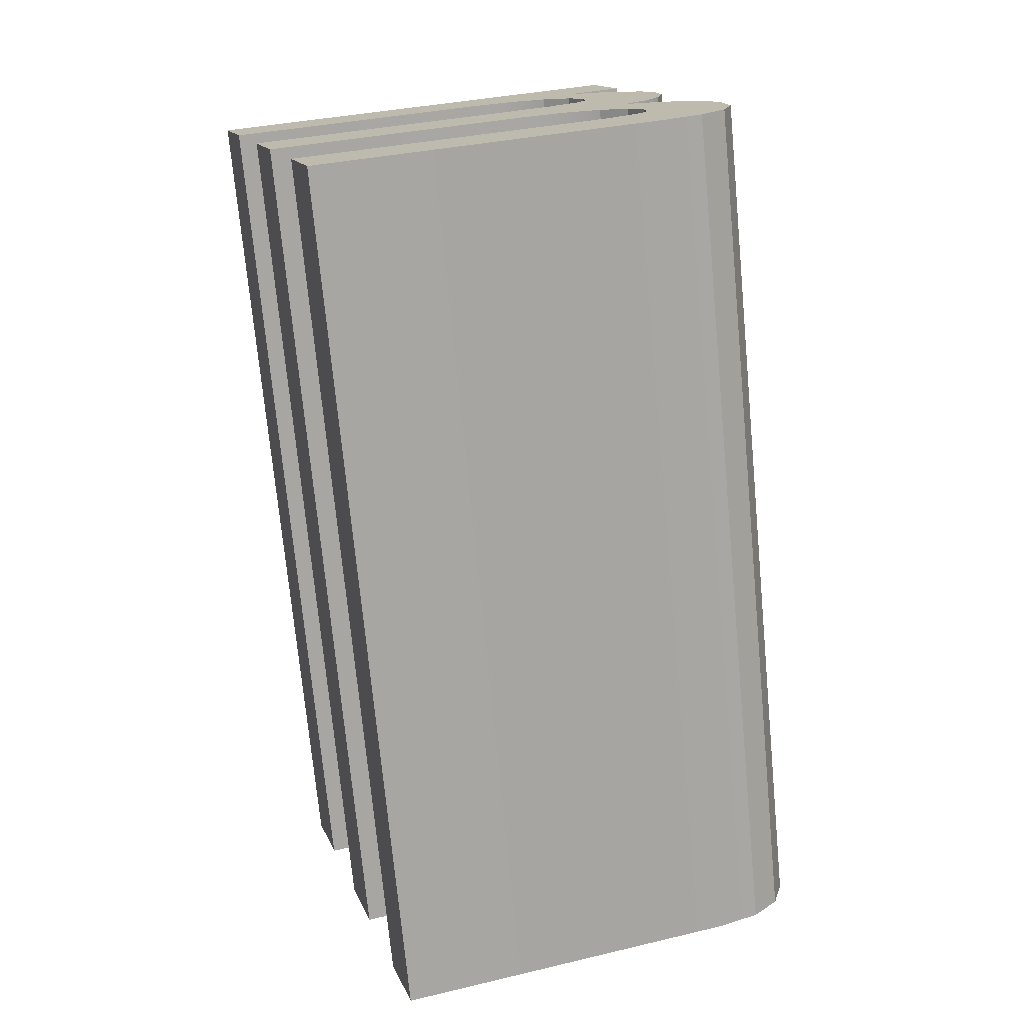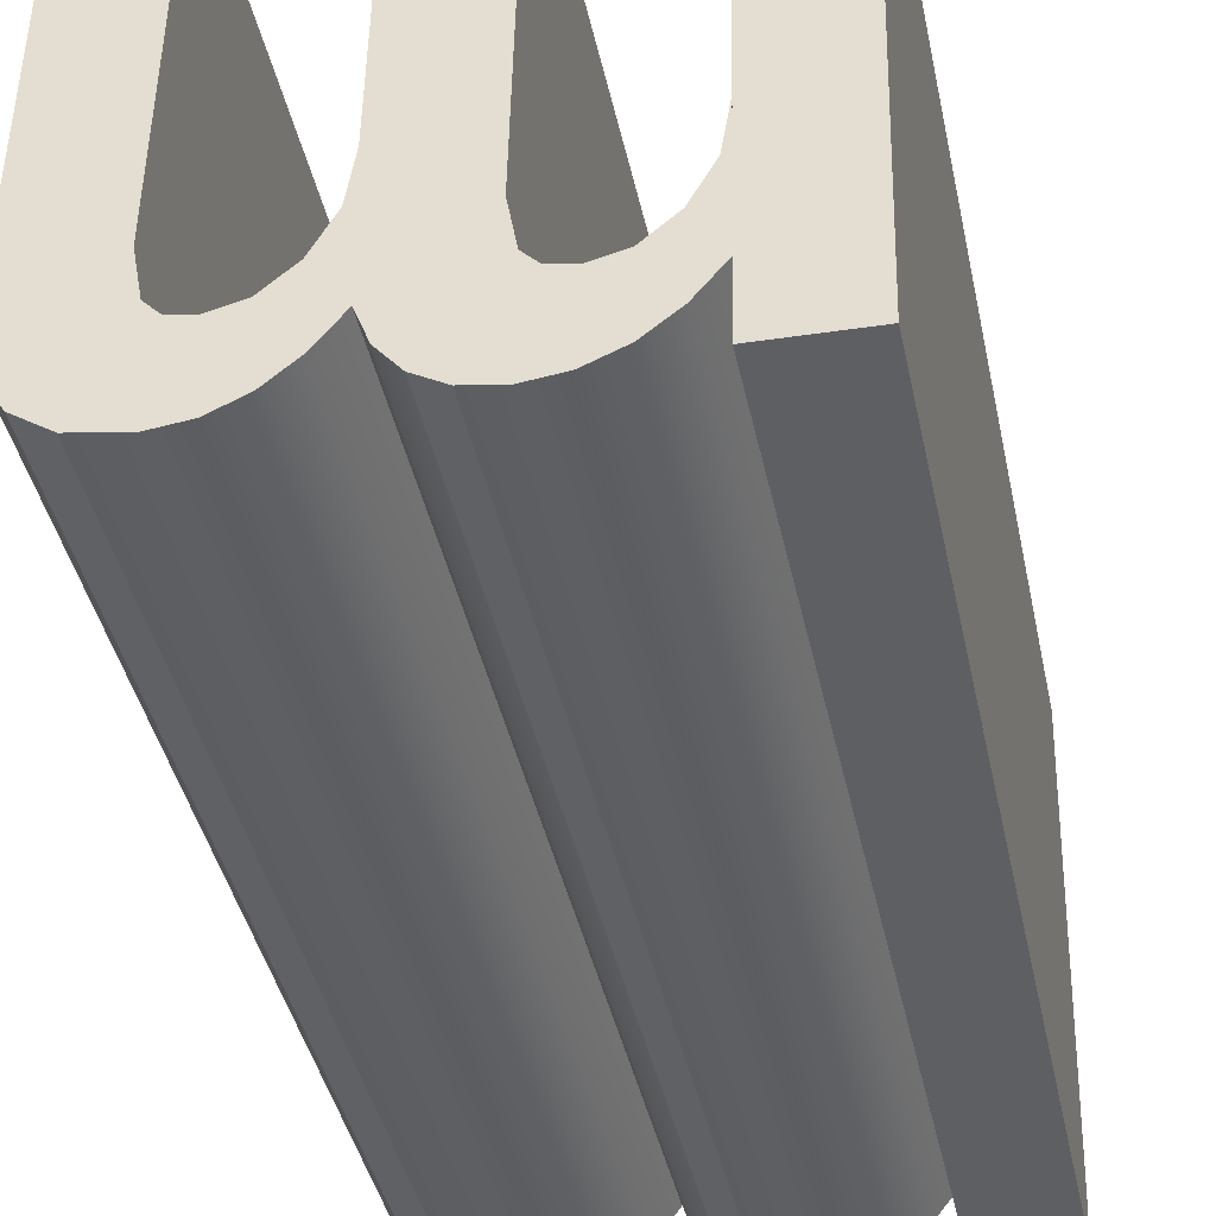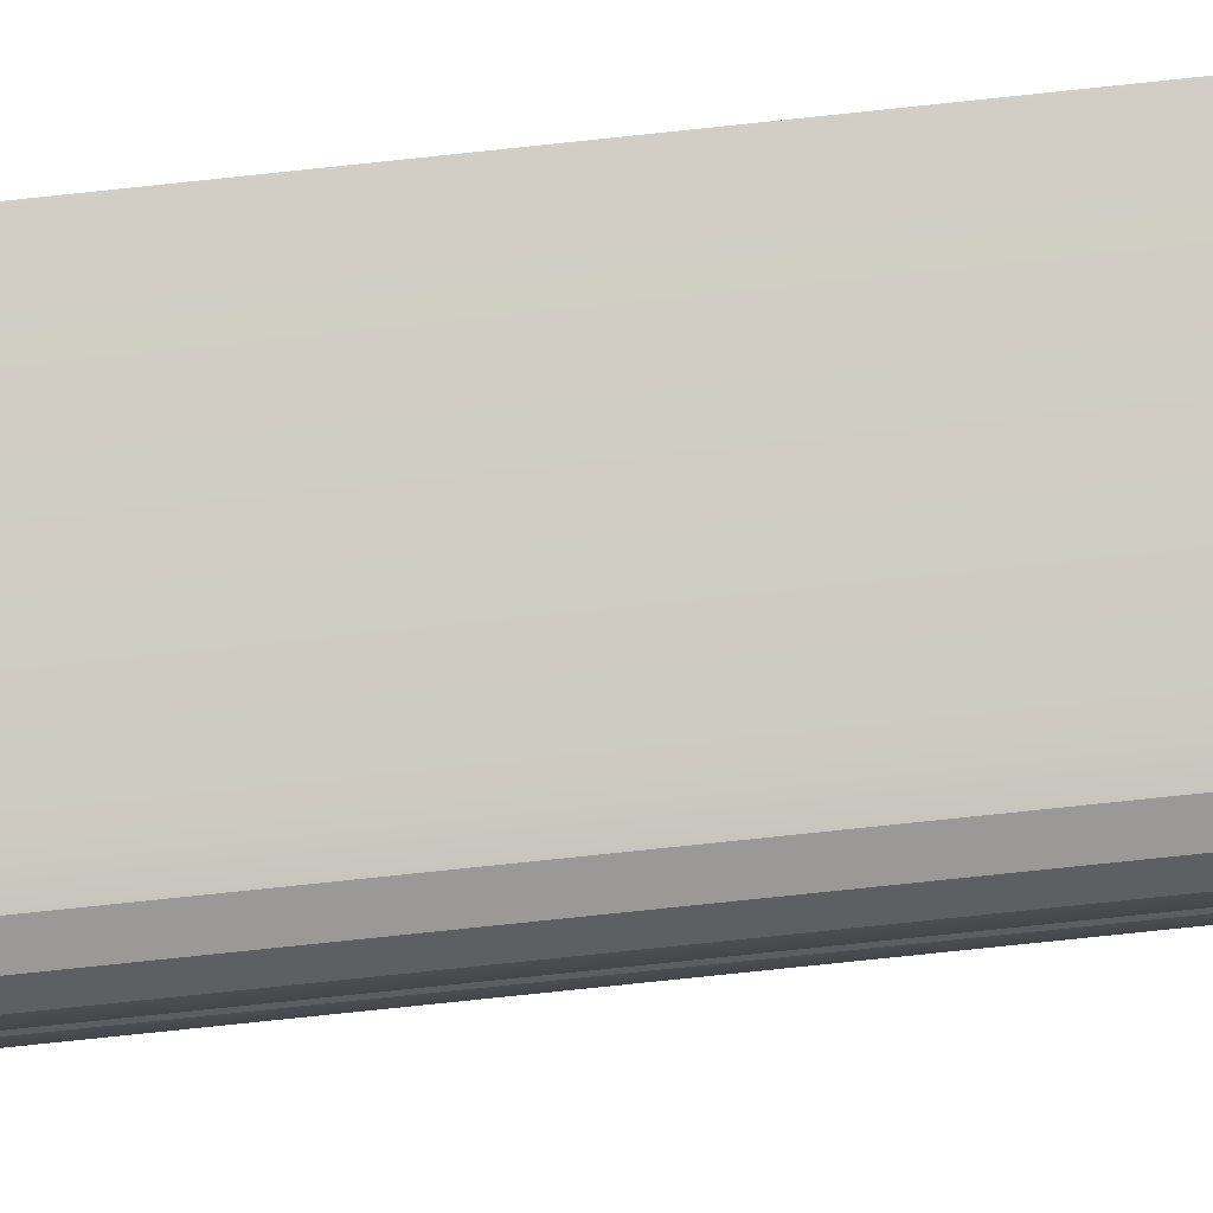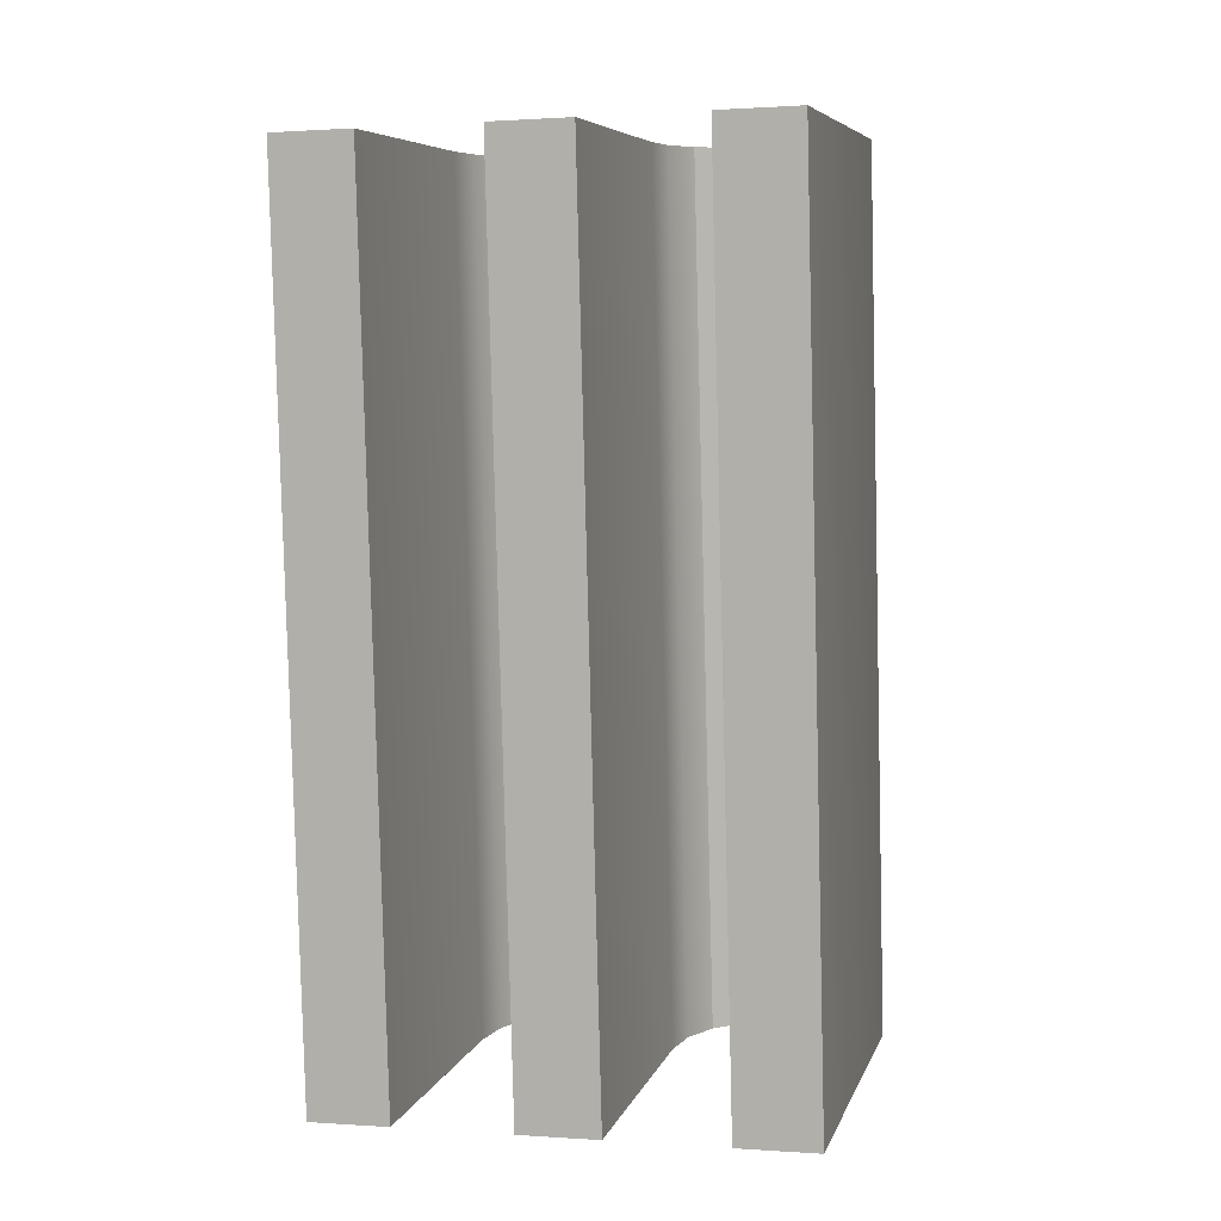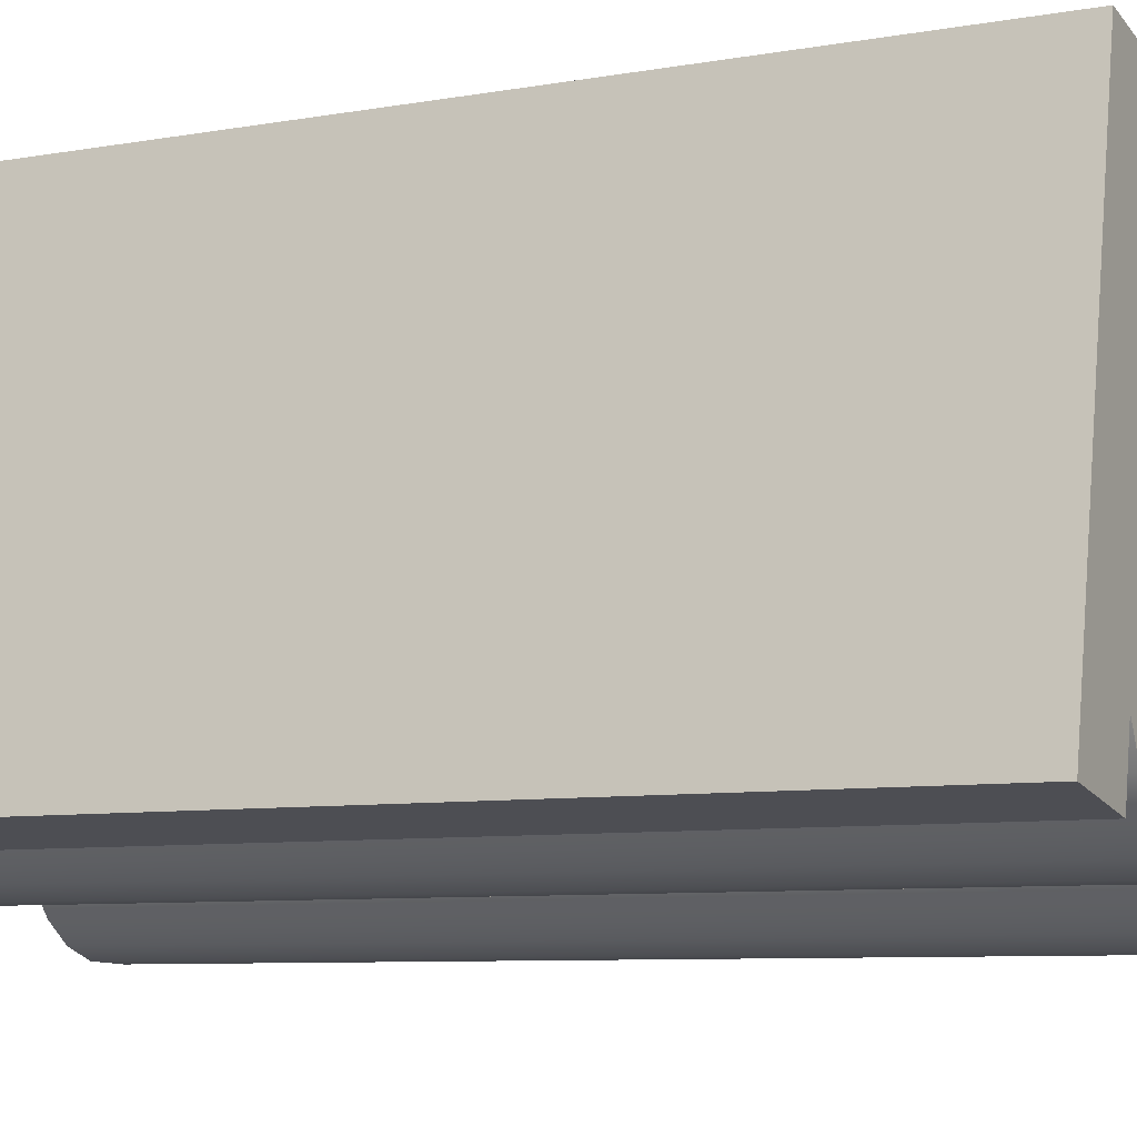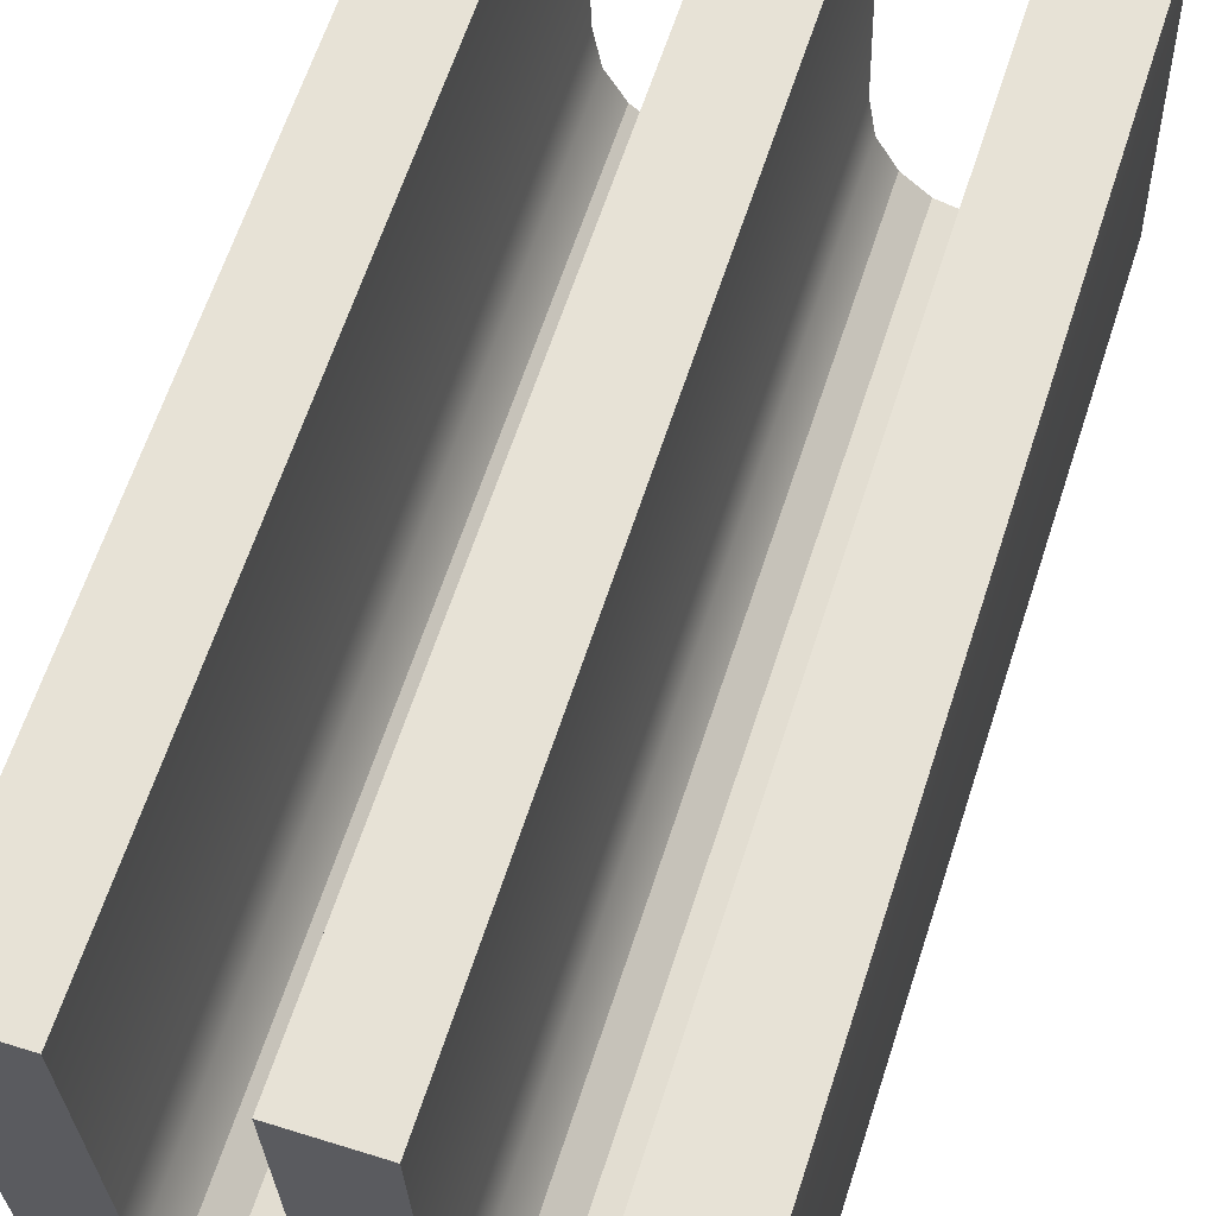
<metadata>
{"format":"obj","ext":"obj","renderer":"f3d","projection":"perspective","resolution":1024,"background":"white","views":[{"elev":15.0,"azim":73.2,"up":"+Y"},{"elev":-34.2,"azim":-168.3,"up":"+Z"},{"elev":-8.5,"azim":91.4,"up":"+Z"},{"elev":0.8,"azim":14.6,"up":"+Y"},{"elev":-20.0,"azim":-63.2,"up":"+Z"},{"elev":57.4,"azim":18.1,"up":"+Z"}]}
</metadata>
<code>
o #ID2408
v 0.4548 0.04625 -0.09377
v 0.4546 0.04605 -0.0917
v 0.4545 0.04621 -0.09336
v 0.4547 0.04611 -0.09232
v 0.4549 0.04616 -0.09282
v 0.4552 0.04628 -0.09408
v 0.4553 0.04619 -0.09314
v 0.4556 0.0463 -0.09427
v 0.4557 0.0462 -0.09325
v 0.456 0.04631 -0.09434
v 0.456 0.04619 -0.09319
v 0.4562 0.04618 -0.09302
v 0.4566 0.0463 -0.09425
v 0.4563 0.04612 -0.09244
v 0.4563 0.04566 -0.08779
v 0.4574 0.04566 -0.08779
v 0.4571 0.04627 -0.09397
v 0.4573 0.04623 -0.09351
v 0.4574 0.04617 -0.0929
v 0.4518 0.04621 -0.09336
v 0.4519 0.04611 -0.09232
v 0.4518 0.04605 -0.0917
v 0.4521 0.04625 -0.09377
v 0.4521 0.04616 -0.09282
v 0.4525 0.04628 -0.09408
v 0.4525 0.04619 -0.09314
v 0.4529 0.0463 -0.09427
v 0.4529 0.0462 -0.09325
v 0.4531 0.04619 -0.09319
v 0.4533 0.04631 -0.09434
v 0.4533 0.04618 -0.09302
v 0.4537 0.0463 -0.09427
v 0.4534 0.04612 -0.09244
v 0.4534 0.04566 -0.08779
v 0.4546 0.04566 -0.08779
v 0.4541 0.04628 -0.09408
v 0.4544 0.04625 -0.09377
v 0.4518 0.0463 -0.09423
v 0.4506 0.04566 -0.08779
v 0.4506 0.0463 -0.09423
v 0.4518 0.04566 -0.08779
v 0.4574 0.05829 -0.08653
v 0.4563 0.04566 -0.08779
v 0.4574 0.04566 -0.08779
v 0.4563 0.05829 -0.08653
v 0.4563 0.05876 -0.09118
v 0.4563 0.04566 -0.08779
v 0.4563 0.05829 -0.08653
v 0.4563 0.04612 -0.09244
v 0.4562 0.05882 -0.09175
v 0.4562 0.04618 -0.09302
v 0.456 0.05883 -0.09193
v 0.4562 0.04618 -0.09302
v 0.4562 0.05882 -0.09175
v 0.456 0.04619 -0.09319
v 0.456 0.04619 -0.09319
v 0.4557 0.05884 -0.09198
v 0.4557 0.0462 -0.09325
v 0.456 0.05883 -0.09193
v 0.4557 0.05884 -0.09198
v 0.4553 0.04619 -0.09314
v 0.4557 0.0462 -0.09325
v 0.4553 0.05883 -0.09188
v 0.4553 0.05883 -0.09188
v 0.4549 0.04616 -0.09282
v 0.4553 0.04619 -0.09314
v 0.4549 0.0588 -0.09155
v 0.4547 0.04611 -0.09232
v 0.4549 0.0588 -0.09155
v 0.4547 0.05875 -0.09106
v 0.4549 0.04616 -0.09282
v 0.4546 0.05869 -0.09043
v 0.4546 0.04605 -0.0917
v 0.4546 0.05829 -0.08653
v 0.4546 0.04566 -0.08779
v 0.4546 0.05829 -0.08653
v 0.4534 0.04566 -0.08779
v 0.4546 0.04566 -0.08779
v 0.4534 0.05829 -0.08653
v 0.4534 0.05876 -0.09118
v 0.4534 0.04566 -0.08779
v 0.4534 0.05829 -0.08653
v 0.4534 0.04612 -0.09244
v 0.4533 0.05882 -0.09175
v 0.4533 0.04618 -0.09302
v 0.4531 0.05883 -0.09193
v 0.4533 0.04618 -0.09302
v 0.4533 0.05882 -0.09175
v 0.4531 0.04619 -0.09319
v 0.4531 0.04619 -0.09319
v 0.4529 0.05884 -0.09198
v 0.4529 0.0462 -0.09325
v 0.4531 0.05883 -0.09193
v 0.4529 0.05884 -0.09198
v 0.4525 0.04619 -0.09314
v 0.4529 0.0462 -0.09325
v 0.4525 0.05883 -0.09188
v 0.4525 0.05883 -0.09188
v 0.4521 0.04616 -0.09282
v 0.4525 0.04619 -0.09314
v 0.4521 0.0588 -0.09155
v 0.4519 0.04611 -0.09232
v 0.4521 0.0588 -0.09155
v 0.4519 0.05875 -0.09106
v 0.4521 0.04616 -0.09282
v 0.4518 0.05869 -0.09043
v 0.4518 0.04605 -0.0917
v 0.4518 0.05829 -0.08653
v 0.4518 0.04566 -0.08779
v 0.4518 0.05829 -0.08653
v 0.4506 0.04566 -0.08779
v 0.4518 0.04566 -0.08779
v 0.4506 0.05829 -0.08653
v 0.4506 0.05894 -0.09296
v 0.4506 0.04566 -0.08779
v 0.4506 0.05829 -0.08653
v 0.4506 0.0463 -0.09423
v 0.4506 0.05894 -0.09296
v 0.4518 0.0463 -0.09423
v 0.4506 0.0463 -0.09423
v 0.4518 0.05894 -0.09296
v 0.4518 0.0463 -0.09423
v 0.4518 0.05885 -0.0921
v 0.4518 0.04621 -0.09336
v 0.4518 0.05894 -0.09296
v 0.4521 0.05889 -0.09251
v 0.4518 0.04621 -0.09336
v 0.4518 0.05885 -0.0921
v 0.4521 0.04625 -0.09377
v 0.4525 0.04628 -0.09408
v 0.4525 0.05892 -0.09282
v 0.4529 0.0463 -0.09427
v 0.4529 0.05894 -0.09301
v 0.4533 0.04631 -0.09434
v 0.4533 0.05895 -0.09308
v 0.4537 0.05894 -0.09301
v 0.4537 0.0463 -0.09427
v 0.4537 0.05894 -0.09301
v 0.4541 0.04628 -0.09408
v 0.4537 0.0463 -0.09427
v 0.4541 0.05892 -0.09282
v 0.4541 0.04628 -0.09408
v 0.4544 0.05889 -0.09251
v 0.4544 0.04625 -0.09377
v 0.4541 0.05892 -0.09282
v 0.4545 0.05885 -0.0921
v 0.4545 0.04621 -0.09336
v 0.4548 0.05889 -0.09251
v 0.4545 0.04621 -0.09336
v 0.4545 0.05885 -0.0921
v 0.4548 0.04625 -0.09377
v 0.4552 0.04628 -0.09408
v 0.4552 0.05892 -0.09282
v 0.4556 0.0463 -0.09427
v 0.4556 0.05894 -0.09301
v 0.456 0.04631 -0.09434
v 0.456 0.05895 -0.09308
v 0.4566 0.05894 -0.09298
v 0.4566 0.0463 -0.09425
v 0.4566 0.0463 -0.09425
v 0.4571 0.05891 -0.0927
v 0.4571 0.04627 -0.09397
v 0.4566 0.05894 -0.09298
v 0.4571 0.04627 -0.09397
v 0.4573 0.05887 -0.09225
v 0.4573 0.04623 -0.09351
v 0.4571 0.05891 -0.0927
v 0.4573 0.04623 -0.09351
v 0.4574 0.05881 -0.09164
v 0.4574 0.04617 -0.0929
v 0.4573 0.05887 -0.09225
v 0.4574 0.05829 -0.08653
v 0.4574 0.04566 -0.08779
v 0.4574 0.05829 -0.08653
v 0.4563 0.05876 -0.09118
v 0.4563 0.05829 -0.08653
v 0.4566 0.05894 -0.09298
v 0.4571 0.05891 -0.0927
v 0.4573 0.05887 -0.09225
v 0.4574 0.05881 -0.09164
v 0.4546 0.05829 -0.08653
v 0.4534 0.05876 -0.09118
v 0.4534 0.05829 -0.08653
v 0.4537 0.05894 -0.09301
v 0.4541 0.05892 -0.09282
v 0.4544 0.05889 -0.09251
v 0.4545 0.05885 -0.0921
v 0.4546 0.05869 -0.09043
v 0.4548 0.05889 -0.09251
v 0.4547 0.05875 -0.09106
v 0.4549 0.0588 -0.09155
v 0.4552 0.05892 -0.09282
v 0.4553 0.05883 -0.09188
v 0.4556 0.05894 -0.09301
v 0.4557 0.05884 -0.09198
v 0.456 0.05895 -0.09308
v 0.456 0.05883 -0.09193
v 0.4562 0.05882 -0.09175
v 0.4519 0.05875 -0.09106
v 0.4518 0.05885 -0.0921
v 0.4518 0.05869 -0.09043
v 0.4521 0.05889 -0.09251
v 0.4521 0.0588 -0.09155
v 0.4525 0.05892 -0.09282
v 0.4525 0.05883 -0.09188
v 0.4529 0.05894 -0.09301
v 0.4529 0.05884 -0.09198
v 0.4531 0.05883 -0.09193
v 0.4533 0.05895 -0.09308
v 0.4533 0.05882 -0.09175
v 0.4518 0.05829 -0.08653
v 0.4506 0.05894 -0.09296
v 0.4506 0.05829 -0.08653
v 0.4518 0.05894 -0.09296
f 1 2 3
f 3 2 1
f 2 1 4
f 4 1 2
f 4 1 5
f 5 1 4
f 5 1 6
f 6 1 5
f 5 6 7
f 7 6 5
f 7 6 8
f 8 6 7
f 7 8 9
f 9 8 7
f 9 8 10
f 10 8 9
f 9 10 11
f 11 10 9
f 11 10 12
f 12 10 11
f 12 10 13
f 13 10 12
f 12 13 14
f 14 13 12
f 14 13 15
f 15 13 14
f 15 13 16
f 16 13 15
f 16 13 17
f 17 13 16
f 16 17 18
f 18 17 16
f 16 18 19
f 19 18 16
f 20 21 22
f 22 21 20
f 21 20 23
f 23 20 21
f 21 23 24
f 24 23 21
f 24 23 25
f 25 23 24
f 24 25 26
f 26 25 24
f 26 25 27
f 27 25 26
f 26 27 28
f 28 27 26
f 28 27 29
f 29 27 28
f 29 27 30
f 30 27 29
f 29 30 31
f 31 30 29
f 31 30 32
f 32 30 31
f 31 32 33
f 33 32 31
f 33 32 34
f 34 32 33
f 34 32 35
f 35 32 34
f 35 32 36
f 36 32 35
f 35 36 37
f 37 36 35
f 35 37 3
f 3 37 35
f 35 3 2
f 2 3 35
f 38 39 40
f 40 39 38
f 39 38 41
f 41 38 39
f 41 38 20
f 20 38 41
f 41 20 22
f 22 20 41
f 42 43 44
f 44 43 42
f 43 42 45
f 45 42 43
f 46 47 48
f 48 47 46
f 47 46 49
f 49 46 47
f 50 49 46
f 46 49 50
f 49 50 51
f 51 50 49
f 52 53 54
f 54 53 52
f 53 52 55
f 55 52 53
f 56 57 58
f 58 57 56
f 57 56 59
f 59 56 57
f 60 61 62
f 62 61 60
f 61 60 63
f 63 60 61
f 64 65 66
f 66 65 64
f 65 64 67
f 67 64 65
f 68 69 70
f 70 69 68
f 69 68 71
f 71 68 69
f 68 72 73
f 73 72 68
f 72 68 70
f 70 68 72
f 73 74 75
f 75 74 73
f 74 73 72
f 72 73 74
f 76 77 78
f 78 77 76
f 77 76 79
f 79 76 77
f 80 81 82
f 82 81 80
f 81 80 83
f 83 80 81
f 84 83 80
f 80 83 84
f 83 84 85
f 85 84 83
f 86 87 88
f 88 87 86
f 87 86 89
f 89 86 87
f 90 91 92
f 92 91 90
f 91 90 93
f 93 90 91
f 94 95 96
f 96 95 94
f 95 94 97
f 97 94 95
f 98 99 100
f 100 99 98
f 99 98 101
f 101 98 99
f 102 103 104
f 104 103 102
f 103 102 105
f 105 102 103
f 102 106 107
f 107 106 102
f 106 102 104
f 104 102 106
f 107 108 109
f 109 108 107
f 108 107 106
f 106 107 108
f 110 111 112
f 112 111 110
f 111 110 113
f 113 110 111
f 114 115 116
f 116 115 114
f 115 114 117
f 117 114 115
f 118 119 120
f 120 119 118
f 119 118 121
f 121 118 119
f 122 123 124
f 124 123 122
f 123 122 125
f 125 122 123
f 126 127 128
f 128 127 126
f 127 126 129
f 129 126 127
f 126 130 129
f 129 130 126
f 130 126 131
f 131 126 130
f 131 132 130
f 130 132 131
f 132 131 133
f 133 131 132
f 133 134 132
f 132 134 133
f 134 133 135
f 135 133 134
f 134 136 137
f 137 136 134
f 136 134 135
f 135 134 136
f 138 139 140
f 140 139 138
f 139 138 141
f 141 138 139
f 142 143 144
f 144 143 142
f 143 142 145
f 145 142 143
f 144 146 147
f 147 146 144
f 146 144 143
f 143 144 146
f 148 149 150
f 150 149 148
f 149 148 151
f 151 148 149
f 148 152 151
f 151 152 148
f 152 148 153
f 153 148 152
f 153 154 152
f 152 154 153
f 154 153 155
f 155 153 154
f 155 156 154
f 154 156 155
f 156 155 157
f 157 155 156
f 156 158 159
f 159 158 156
f 158 156 157
f 157 156 158
f 160 161 162
f 162 161 160
f 161 160 163
f 163 160 161
f 164 165 166
f 166 165 164
f 165 164 167
f 167 164 165
f 168 169 170
f 170 169 168
f 169 168 171
f 171 168 169
f 170 172 173
f 173 172 170
f 172 170 169
f 169 170 172
f 174 175 176
f 176 175 174
f 175 174 177
f 177 174 175
f 177 174 178
f 178 174 177
f 178 174 179
f 179 174 178
f 179 174 180
f 180 174 179
f 181 182 183
f 183 182 181
f 182 181 184
f 184 181 182
f 184 181 185
f 185 181 184
f 185 181 186
f 186 181 185
f 186 181 187
f 187 181 186
f 187 181 188
f 188 181 187
f 187 188 189
f 189 188 187
f 189 188 190
f 190 188 189
f 189 190 191
f 191 190 189
f 189 191 192
f 192 191 189
f 192 191 193
f 193 191 192
f 192 193 194
f 194 193 192
f 194 193 195
f 195 193 194
f 194 195 196
f 196 195 194
f 196 195 197
f 197 195 196
f 196 197 198
f 198 197 196
f 196 198 177
f 177 198 196
f 177 198 175
f 175 198 177
f 199 200 201
f 201 200 199
f 200 199 202
f 202 199 200
f 202 199 203
f 203 199 202
f 202 203 204
f 204 203 202
f 204 203 205
f 205 203 204
f 204 205 206
f 206 205 204
f 206 205 207
f 207 205 206
f 206 207 208
f 208 207 206
f 206 208 209
f 209 208 206
f 209 208 210
f 210 208 209
f 209 210 182
f 182 210 209
f 209 182 184
f 184 182 209
f 211 212 213
f 213 212 211
f 212 211 214
f 214 211 212
f 214 211 201
f 201 211 214
f 214 201 200
f 200 201 214

</code>
